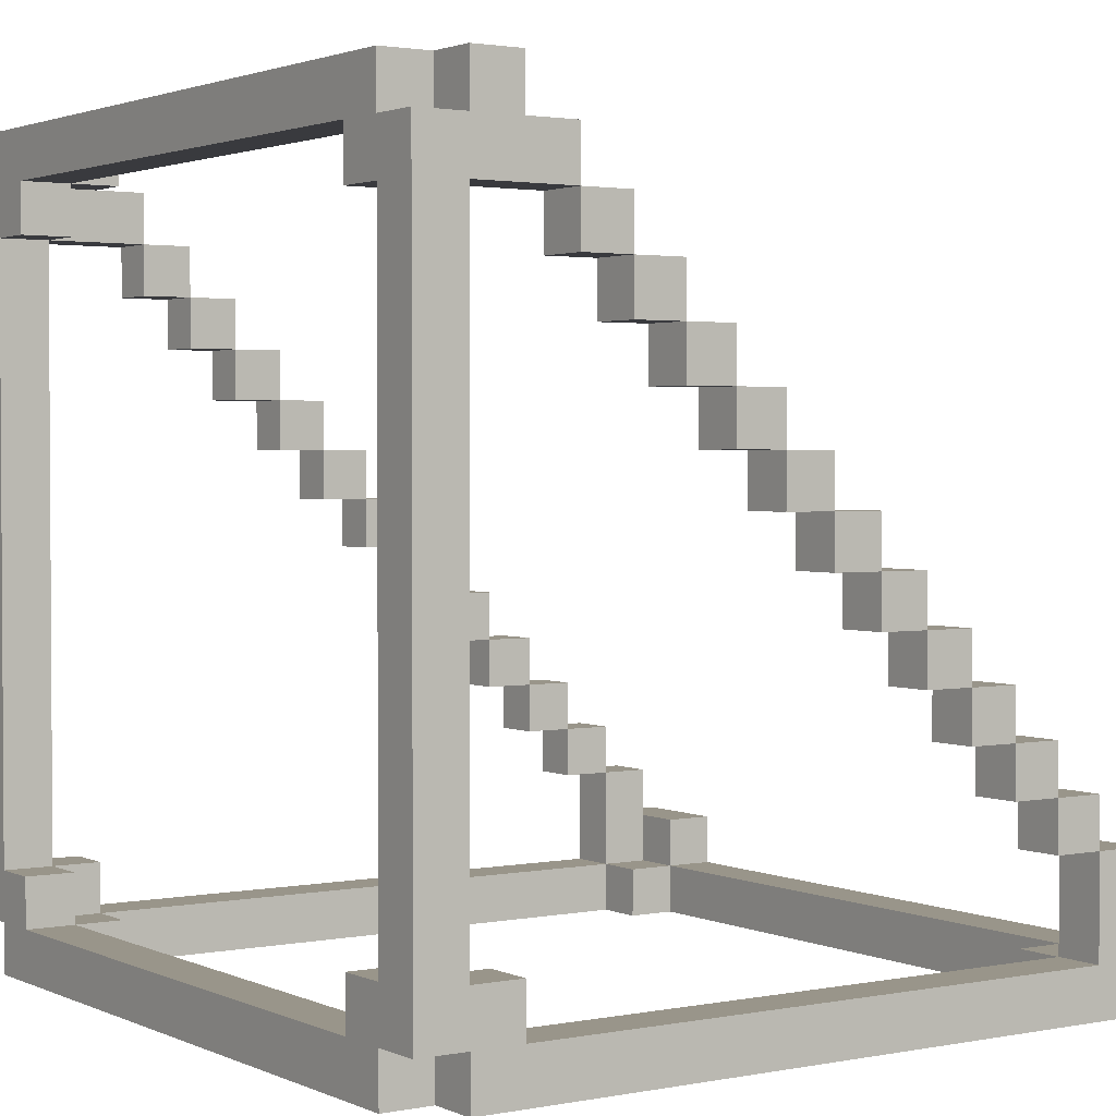
<metadata>
{"format":"obj","ext":"obj","renderer":"f3d","projection":"perspective","resolution":1024,"background":"white","views":[{"elev":2.1,"azim":55.9,"up":"+Y"}]}
</metadata>
<code>
v -8 0 7
v -8 0 -7
v -8 1 8
v -8 1 7
v -8 1 6
v -8 1 -6
v -8 1 -7
v -8 1 -8
v -8 2 7
v -8 2 6
v -8 2 -7
v -8 2 -8
v -8 3 -5
v -8 3 -6
v -8 3 -7
v -8 4 -4
v -8 4 -5
v -8 4 -6
v -8 5 -3
v -8 5 -4
v -8 5 -5
v -8 6 -2
v -8 6 -3
v -8 6 -4
v -8 7 -1
v -8 7 -2
v -8 7 -3
v -8 8 -0
v -8 8 -1
v -8 8 -2
v -8 9 1
v -8 9 -0
v -8 9 -1
v -8 10 2
v -8 10 1
v -8 10 -0
v -8 11 3
v -8 11 2
v -8 11 1
v -8 12 4
v -8 12 3
v -8 12 2
v -8 13 5
v -8 13 4
v -8 13 3
v -8 14 7
v -8 14 5
v -8 14 4
v -8 15 8
v -8 15 7
v -8 15 6
v -8 15 5
v -8 16 7
v -8 16 6
v -7 0 8
v -7 0 7
v -7 0 -7
v -7 0 -8
v -7 1 8
v -7 1 7
v -7 1 -7
v -7 1 -8
v -7 15 8
v -7 15 7
v -7 16 8
v -7 16 7
v 6 0 7
v 6 0 6
v 6 0 -6
v 6 0 -7
v 6 1 8
v 6 1 7
v 6 1 6
v 6 1 -6
v 6 1 -7
v 6 1 -8
v 6 2 8
v 6 2 7
v 6 2 -7
v 6 2 -8
v 6 14 8
v 6 14 7
v 6 15 8
v 6 15 7
v 6 15 6
v 6 16 7
v 6 16 6
v 7 0 6
v 7 0 -6
v 7 1 7
v 7 1 6
v 7 1 -6
v 7 1 -7
v 7 2 8
v 7 2 7
v 7 2 6
v 7 2 -7
v 7 3 -5
v 7 3 -6
v 7 3 -7
v 7 4 -4
v 7 4 -5
v 7 4 -6
v 7 5 -3
v 7 5 -4
v 7 5 -5
v 7 6 -2
v 7 6 -3
v 7 6 -4
v 7 7 -1
v 7 7 -2
v 7 7 -3
v 7 8 -0
v 7 8 -1
v 7 8 -2
v 7 9 1
v 7 9 -0
v 7 9 -1
v 7 10 2
v 7 10 1
v 7 10 -0
v 7 11 3
v 7 11 2
v 7 11 1
v 7 12 4
v 7 12 3
v 7 12 2
v 7 13 5
v 7 13 4
v 7 13 3
v 7 14 8
v 7 14 7
v 7 14 5
v 7 14 4
v 7 15 7
v 7 15 6
v 7 15 5
v -7 0 6
v -7 0 -6
v -7 1 7
v -7 1 6
v -7 1 -6
v -7 1 -7
v -7 2 8
v -7 2 7
v -7 2 6
v -7 2 -7
v -7 3 -5
v -7 3 -6
v -7 3 -7
v -7 4 -4
v -7 4 -5
v -7 4 -6
v -7 5 -3
v -7 5 -4
v -7 5 -5
v -7 6 -2
v -7 6 -3
v -7 6 -4
v -7 7 -1
v -7 7 -2
v -7 7 -3
v -7 8 -0
v -7 8 -1
v -7 8 -2
v -7 9 1
v -7 9 -0
v -7 9 -1
v -7 10 2
v -7 10 1
v -7 10 -0
v -7 11 3
v -7 11 2
v -7 11 1
v -7 12 4
v -7 12 3
v -7 12 2
v -7 13 5
v -7 13 4
v -7 13 3
v -7 14 8
v -7 14 7
v -7 14 5
v -7 14 4
v -7 15 7
v -7 15 6
v -7 15 5
v -6 0 7
v -6 0 6
v -6 0 -6
v -6 0 -7
v -6 1 8
v -6 1 7
v -6 1 6
v -6 1 -6
v -6 1 -7
v -6 1 -8
v -6 2 8
v -6 2 7
v -6 2 -7
v -6 2 -8
v -6 14 8
v -6 14 7
v -6 15 8
v -6 15 7
v -6 15 6
v -6 16 7
v -6 16 6
v 7 0 8
v 7 0 7
v 7 0 -7
v 7 0 -8
v 7 1 8
v 7 1 7
v 7 1 -7
v 7 1 -8
v 7 15 8
v 7 15 7
v 7 16 8
v 7 16 7
v 8 0 7
v 8 0 -7
v 8 1 8
v 8 1 7
v 8 1 6
v 8 1 -6
v 8 1 -7
v 8 1 -8
v 8 2 7
v 8 2 6
v 8 2 -7
v 8 2 -8
v 8 3 -5
v 8 3 -6
v 8 3 -7
v 8 4 -4
v 8 4 -5
v 8 4 -6
v 8 5 -3
v 8 5 -4
v 8 5 -5
v 8 6 -2
v 8 6 -3
v 8 6 -4
v 8 7 -1
v 8 7 -2
v 8 7 -3
v 8 8 -0
v 8 8 -1
v 8 8 -2
v 8 9 1
v 8 9 -0
v 8 9 -1
v 8 10 2
v 8 10 1
v 8 10 -0
v 8 11 3
v 8 11 2
v 8 11 1
v 8 12 4
v 8 12 3
v 8 12 2
v 8 13 5
v 8 13 4
v 8 13 3
v 8 14 7
v 8 14 5
v 8 14 4
v 8 15 8
v 8 15 7
v 8 15 6
v 8 15 5
v 8 16 7
v 8 16 6
v -8 1 8
v -8 15 8
v -7 0 8
v -7 1 8
v -7 2 8
v -7 14 8
v -7 15 8
v -7 16 8
v -6 1 8
v -6 2 8
v -6 14 8
v -6 15 8
v 6 1 8
v 6 2 8
v 6 14 8
v 6 15 8
v 7 0 8
v 7 1 8
v 7 2 8
v 7 14 8
v 7 15 8
v 7 16 8
v 8 1 8
v 8 15 8
v -8 0 7
v -8 1 7
v -8 15 7
v -8 16 7
v -7 0 7
v -7 1 7
v -7 15 7
v -7 16 7
v 7 0 7
v 7 1 7
v 7 15 7
v 7 16 7
v 8 0 7
v 8 1 7
v 8 15 7
v 8 16 7
v -8 13 5
v -8 14 5
v -7 13 5
v -7 14 5
v 7 13 5
v 7 14 5
v 8 13 5
v 8 14 5
v -8 12 4
v -8 13 4
v -7 12 4
v -7 13 4
v 7 12 4
v 7 13 4
v 8 12 4
v 8 13 4
v -8 11 3
v -8 12 3
v -7 11 3
v -7 12 3
v 7 11 3
v 7 12 3
v 8 11 3
v 8 12 3
v -8 10 2
v -8 11 2
v -7 10 2
v -7 11 2
v 7 10 2
v 7 11 2
v 8 10 2
v 8 11 2
v -8 9 1
v -8 10 1
v -7 9 1
v -7 10 1
v 7 9 1
v 7 10 1
v 8 9 1
v 8 10 1
v -8 8 -0
v -8 9 -0
v -7 8 -0
v -7 9 -0
v 7 8 -0
v 7 9 -0
v 8 8 -0
v 8 9 -0
v -8 7 -1
v -8 8 -1
v -7 7 -1
v -7 8 -1
v 7 7 -1
v 7 8 -1
v 8 7 -1
v 8 8 -1
v -8 6 -2
v -8 7 -2
v -7 6 -2
v -7 7 -2
v 7 6 -2
v 7 7 -2
v 8 6 -2
v 8 7 -2
v -8 5 -3
v -8 6 -3
v -7 5 -3
v -7 6 -3
v 7 5 -3
v 7 6 -3
v 8 5 -3
v 8 6 -3
v -8 4 -4
v -8 5 -4
v -7 4 -4
v -7 5 -4
v 7 4 -4
v 7 5 -4
v 8 4 -4
v 8 5 -4
v -8 3 -5
v -8 4 -5
v -7 3 -5
v -7 4 -5
v 7 3 -5
v 7 4 -5
v 8 3 -5
v 8 4 -5
v -8 1 -6
v -8 3 -6
v -7 0 -6
v -7 1 -6
v -7 3 -6
v -6 0 -6
v -6 1 -6
v 6 0 -6
v 6 1 -6
v 7 0 -6
v 7 1 -6
v 7 3 -6
v 8 1 -6
v 8 3 -6
v -7 1 -7
v -7 2 -7
v -6 0 -7
v -6 1 -7
v -6 2 -7
v 6 0 -7
v 6 1 -7
v 6 2 -7
v 7 1 -7
v 7 2 -7
v -8 2 7
v -8 14 7
v -7 1 7
v -7 2 7
v -7 14 7
v -7 15 7
v -6 0 7
v -6 1 7
v -6 2 7
v -6 14 7
v -6 15 7
v -6 16 7
v 6 0 7
v 6 1 7
v 6 2 7
v 6 14 7
v 6 15 7
v 6 16 7
v 7 1 7
v 7 2 7
v 7 14 7
v 7 15 7
v 8 2 7
v 8 14 7
v -8 1 6
v -8 2 6
v -8 15 6
v -8 16 6
v -7 0 6
v -7 1 6
v -7 2 6
v -7 15 6
v -6 0 6
v -6 1 6
v -6 15 6
v -6 16 6
v 6 0 6
v 6 1 6
v 6 15 6
v 6 16 6
v 7 0 6
v 7 1 6
v 7 2 6
v 7 15 6
v 8 1 6
v 8 2 6
v 8 15 6
v 8 16 6
v -8 14 5
v -8 15 5
v -7 14 5
v -7 15 5
v 7 14 5
v 7 15 5
v 8 14 5
v 8 15 5
v -8 13 4
v -8 14 4
v -7 13 4
v -7 14 4
v 7 13 4
v 7 14 4
v 8 13 4
v 8 14 4
v -8 12 3
v -8 13 3
v -7 12 3
v -7 13 3
v 7 12 3
v 7 13 3
v 8 12 3
v 8 13 3
v -8 11 2
v -8 12 2
v -7 11 2
v -7 12 2
v 7 11 2
v 7 12 2
v 8 11 2
v 8 12 2
v -8 10 1
v -8 11 1
v -7 10 1
v -7 11 1
v 7 10 1
v 7 11 1
v 8 10 1
v 8 11 1
v -8 9 -0
v -8 10 -0
v -7 9 -0
v -7 10 -0
v 7 9 -0
v 7 10 -0
v 8 9 -0
v 8 10 -0
v -8 8 -1
v -8 9 -1
v -7 8 -1
v -7 9 -1
v 7 8 -1
v 7 9 -1
v 8 8 -1
v 8 9 -1
v -8 7 -2
v -8 8 -2
v -7 7 -2
v -7 8 -2
v 7 7 -2
v 7 8 -2
v 8 7 -2
v 8 8 -2
v -8 6 -3
v -8 7 -3
v -7 6 -3
v -7 7 -3
v 7 6 -3
v 7 7 -3
v 8 6 -3
v 8 7 -3
v -8 5 -4
v -8 6 -4
v -7 5 -4
v -7 6 -4
v 7 5 -4
v 7 6 -4
v 8 5 -4
v 8 6 -4
v -8 4 -5
v -8 5 -5
v -7 4 -5
v -7 5 -5
v 7 4 -5
v 7 5 -5
v 8 4 -5
v 8 5 -5
v -8 3 -6
v -8 4 -6
v -7 3 -6
v -7 4 -6
v 7 3 -6
v 7 4 -6
v 8 3 -6
v 8 4 -6
v -8 0 -7
v -8 1 -7
v -8 2 -7
v -8 3 -7
v -7 0 -7
v -7 1 -7
v -7 2 -7
v -7 3 -7
v 7 0 -7
v 7 1 -7
v 7 2 -7
v 7 3 -7
v 8 0 -7
v 8 1 -7
v 8 2 -7
v 8 3 -7
v -8 1 -8
v -8 2 -8
v -7 0 -8
v -7 1 -8
v -6 1 -8
v -6 2 -8
v 6 1 -8
v 6 2 -8
v 7 0 -8
v 7 1 -8
v 8 1 -8
v 8 2 -8
v -7 0 8
v 7 0 8
v -8 0 7
v -7 0 7
v -6 0 7
v 6 0 7
v 7 0 7
v 8 0 7
v -7 0 6
v -6 0 6
v 6 0 6
v 7 0 6
v -7 0 -6
v -6 0 -6
v 6 0 -6
v 7 0 -6
v -8 0 -7
v -7 0 -7
v -6 0 -7
v 6 0 -7
v 7 0 -7
v 8 0 -7
v -7 0 -8
v 7 0 -8
v -8 1 8
v -7 1 8
v 7 1 8
v 8 1 8
v -8 1 7
v -7 1 7
v 7 1 7
v 8 1 7
v -8 1 -7
v -7 1 -7
v 7 1 -7
v 8 1 -7
v -8 1 -8
v -7 1 -8
v 7 1 -8
v 8 1 -8
v -8 3 -5
v -7 3 -5
v 7 3 -5
v 8 3 -5
v -8 3 -6
v -7 3 -6
v 7 3 -6
v 8 3 -6
v -8 4 -4
v -7 4 -4
v 7 4 -4
v 8 4 -4
v -8 4 -5
v -7 4 -5
v 7 4 -5
v 8 4 -5
v -8 5 -3
v -7 5 -3
v 7 5 -3
v 8 5 -3
v -8 5 -4
v -7 5 -4
v 7 5 -4
v 8 5 -4
v -8 6 -2
v -7 6 -2
v 7 6 -2
v 8 6 -2
v -8 6 -3
v -7 6 -3
v 7 6 -3
v 8 6 -3
v -8 7 -1
v -7 7 -1
v 7 7 -1
v 8 7 -1
v -8 7 -2
v -7 7 -2
v 7 7 -2
v 8 7 -2
v -8 8 -0
v -7 8 -0
v 7 8 -0
v 8 8 -0
v -8 8 -1
v -7 8 -1
v 7 8 -1
v 8 8 -1
v -8 9 1
v -7 9 1
v 7 9 1
v 8 9 1
v -8 9 -0
v -7 9 -0
v 7 9 -0
v 8 9 -0
v -8 10 2
v -7 10 2
v 7 10 2
v 8 10 2
v -8 10 1
v -7 10 1
v 7 10 1
v 8 10 1
v -8 11 3
v -7 11 3
v 7 11 3
v 8 11 3
v -8 11 2
v -7 11 2
v 7 11 2
v 8 11 2
v -8 12 4
v -7 12 4
v 7 12 4
v 8 12 4
v -8 12 3
v -7 12 3
v 7 12 3
v 8 12 3
v -8 13 5
v -7 13 5
v 7 13 5
v 8 13 5
v -8 13 4
v -7 13 4
v 7 13 4
v 8 13 4
v -7 14 8
v -6 14 8
v 6 14 8
v 7 14 8
v -8 14 7
v -7 14 7
v -6 14 7
v 6 14 7
v 7 14 7
v 8 14 7
v -8 14 5
v -7 14 5
v 7 14 5
v 8 14 5
v -6 15 8
v 6 15 8
v -7 15 7
v -6 15 7
v 6 15 7
v 7 15 7
v -7 15 6
v -6 15 6
v 6 15 6
v 7 15 6
v -6 1 8
v 6 1 8
v -7 1 7
v -6 1 7
v 6 1 7
v 7 1 7
v -8 1 6
v -7 1 6
v -6 1 6
v 6 1 6
v 7 1 6
v 8 1 6
v -8 1 -6
v -7 1 -6
v -6 1 -6
v 6 1 -6
v 7 1 -6
v 8 1 -6
v -7 1 -7
v -6 1 -7
v 6 1 -7
v 7 1 -7
v -6 1 -8
v 6 1 -8
v -7 2 8
v -6 2 8
v 6 2 8
v 7 2 8
v -8 2 7
v -7 2 7
v -6 2 7
v 6 2 7
v 7 2 7
v 8 2 7
v -8 2 6
v -7 2 6
v 7 2 6
v 8 2 6
v -8 2 -7
v -7 2 -7
v -6 2 -7
v 6 2 -7
v 7 2 -7
v 8 2 -7
v -8 2 -8
v -6 2 -8
v 6 2 -8
v 8 2 -8
v -8 3 -6
v -7 3 -6
v 7 3 -6
v 8 3 -6
v -8 3 -7
v -7 3 -7
v 7 3 -7
v 8 3 -7
v -8 4 -5
v -7 4 -5
v 7 4 -5
v 8 4 -5
v -8 4 -6
v -7 4 -6
v 7 4 -6
v 8 4 -6
v -8 5 -4
v -7 5 -4
v 7 5 -4
v 8 5 -4
v -8 5 -5
v -7 5 -5
v 7 5 -5
v 8 5 -5
v -8 6 -3
v -7 6 -3
v 7 6 -3
v 8 6 -3
v -8 6 -4
v -7 6 -4
v 7 6 -4
v 8 6 -4
v -8 7 -2
v -7 7 -2
v 7 7 -2
v 8 7 -2
v -8 7 -3
v -7 7 -3
v 7 7 -3
v 8 7 -3
v -8 8 -1
v -7 8 -1
v 7 8 -1
v 8 8 -1
v -8 8 -2
v -7 8 -2
v 7 8 -2
v 8 8 -2
v -8 9 -0
v -7 9 -0
v 7 9 -0
v 8 9 -0
v -8 9 -1
v -7 9 -1
v 7 9 -1
v 8 9 -1
v -8 10 1
v -7 10 1
v 7 10 1
v 8 10 1
v -8 10 -0
v -7 10 -0
v 7 10 -0
v 8 10 -0
v -8 11 2
v -7 11 2
v 7 11 2
v 8 11 2
v -8 11 1
v -7 11 1
v 7 11 1
v 8 11 1
v -8 12 3
v -7 12 3
v 7 12 3
v 8 12 3
v -8 12 2
v -7 12 2
v 7 12 2
v 8 12 2
v -8 13 4
v -7 13 4
v 7 13 4
v 8 13 4
v -8 13 3
v -7 13 3
v 7 13 3
v 8 13 3
v -8 14 5
v -7 14 5
v 7 14 5
v 8 14 5
v -8 14 4
v -7 14 4
v 7 14 4
v 8 14 4
v -8 15 8
v -7 15 8
v 7 15 8
v 8 15 8
v -8 15 7
v -7 15 7
v 7 15 7
v 8 15 7
v -8 15 6
v -7 15 6
v 7 15 6
v 8 15 6
v -8 15 5
v -7 15 5
v 7 15 5
v 8 15 5
v -7 16 8
v 7 16 8
v -8 16 7
v -7 16 7
v -6 16 7
v 6 16 7
v 7 16 7
v 8 16 7
v -8 16 6
v -6 16 6
v 6 16 6
v 8 16 6
f 4 2 1
f 5 2 4
f 6 2 5
f 7 2 6
f 9 4 3
f 9 5 4
f 10 5 9
f 11 8 7
f 11 7 6
f 12 8 11
f 14 11 6
f 15 11 14
f 17 14 13
f 18 14 17
f 20 17 16
f 21 17 20
f 23 20 19
f 24 20 23
f 26 23 22
f 27 23 26
f 29 26 25
f 30 26 29
f 32 29 28
f 33 29 32
f 35 32 31
f 36 32 35
f 38 35 34
f 39 35 38
f 41 38 37
f 42 38 41
f 44 41 40
f 45 41 44
f 46 9 3
f 47 44 43
f 48 44 47
f 49 46 3
f 49 47 46
f 50 47 49
f 51 47 50
f 52 47 51
f 53 51 50
f 54 51 53
f 59 56 55
f 60 56 59
f 61 58 57
f 62 58 61
f 65 64 63
f 66 64 65
f 72 68 67
f 73 68 72
f 74 70 69
f 75 70 74
f 77 72 71
f 78 72 77
f 79 76 75
f 80 76 79
f 83 82 81
f 84 82 83
f 86 85 84
f 87 85 86
f 91 89 88
f 92 89 91
f 95 91 90
f 96 91 95
f 97 93 92
f 99 97 92
f 100 97 99
f 102 99 98
f 103 99 102
f 105 102 101
f 106 102 105
f 108 105 104
f 109 105 108
f 111 108 107
f 112 108 111
f 114 111 110
f 115 111 114
f 117 114 113
f 118 114 117
f 120 117 116
f 121 117 120
f 123 120 119
f 124 120 123
f 126 123 122
f 127 123 126
f 129 126 125
f 130 126 129
f 131 95 94
f 132 95 131
f 133 129 128
f 134 129 133
f 135 133 132
f 136 133 135
f 137 133 136
f 138 139 141
f 141 139 142
f 140 141 145
f 145 141 146
f 142 143 147
f 142 147 149
f 149 147 150
f 148 149 152
f 152 149 153
f 151 152 155
f 155 152 156
f 154 155 158
f 158 155 159
f 157 158 161
f 161 158 162
f 160 161 164
f 164 161 165
f 163 164 167
f 167 164 168
f 166 167 170
f 170 167 171
f 169 170 173
f 173 170 174
f 172 173 176
f 176 173 177
f 175 176 179
f 179 176 180
f 144 145 181
f 181 145 182
f 178 179 183
f 183 179 184
f 182 183 185
f 185 183 186
f 186 183 187
f 188 189 193
f 193 189 194
f 190 191 195
f 195 191 196
f 192 193 198
f 198 193 199
f 196 197 200
f 200 197 201
f 202 203 204
f 204 203 205
f 205 206 207
f 207 206 208
f 209 210 213
f 213 210 214
f 211 212 215
f 215 212 216
f 217 218 219
f 219 218 220
f 221 222 224
f 224 222 225
f 225 222 226
f 226 222 227
f 223 224 229
f 224 225 229
f 229 225 230
f 227 228 231
f 226 227 231
f 231 228 232
f 226 231 234
f 234 231 235
f 233 234 237
f 237 234 238
f 236 237 240
f 240 237 241
f 239 240 243
f 243 240 244
f 242 243 246
f 246 243 247
f 245 246 249
f 249 246 250
f 248 249 252
f 252 249 253
f 251 252 255
f 255 252 256
f 254 255 258
f 258 255 259
f 257 258 261
f 261 258 262
f 260 261 264
f 264 261 265
f 223 229 266
f 263 264 267
f 267 264 268
f 223 266 269
f 266 267 269
f 269 267 270
f 270 267 271
f 271 267 272
f 270 271 273
f 273 271 274
f 278 276 275
f 279 276 278
f 280 276 279
f 281 276 280
f 283 278 277
f 283 279 278
f 284 279 283
f 285 282 281
f 285 281 280
f 286 282 285
f 287 283 277
f 290 282 286
f 291 288 287
f 291 287 277
f 292 288 291
f 293 288 292
f 294 290 289
f 295 282 290
f 295 290 294
f 296 282 295
f 297 293 292
f 297 294 293
f 297 295 294
f 298 295 297
f 303 300 299
f 304 300 303
f 305 302 301
f 306 302 305
f 311 308 307
f 312 308 311
f 313 310 309
f 314 310 313
f 317 316 315
f 318 316 317
f 321 320 319
f 322 320 321
f 325 324 323
f 326 324 325
f 329 328 327
f 330 328 329
f 333 332 331
f 334 332 333
f 337 336 335
f 338 336 337
f 341 340 339
f 342 340 341
f 345 344 343
f 346 344 345
f 349 348 347
f 350 348 349
f 353 352 351
f 354 352 353
f 357 356 355
f 358 356 357
f 361 360 359
f 362 360 361
f 365 364 363
f 366 364 365
f 369 368 367
f 370 368 369
f 373 372 371
f 374 372 373
f 377 376 375
f 378 376 377
f 381 380 379
f 382 380 381
f 385 384 383
f 386 384 385
f 389 388 387
f 390 388 389
f 393 392 391
f 394 392 393
f 397 396 395
f 398 396 397
f 401 400 399
f 402 400 401
f 406 404 403
f 407 404 406
f 408 406 405
f 409 406 408
f 412 411 410
f 413 411 412
f 415 414 413
f 416 414 415
f 420 418 417
f 421 418 420
f 422 420 419
f 423 420 422
f 425 424 423
f 426 424 425
f 427 428 430
f 430 428 431
f 429 430 434
f 434 430 435
f 431 432 436
f 436 432 437
f 433 434 439
f 439 434 440
f 437 438 443
f 443 438 444
f 440 441 445
f 445 441 446
f 442 443 447
f 447 443 448
f 446 447 449
f 449 447 450
f 451 452 456
f 456 452 457
f 453 454 458
f 455 456 459
f 459 456 460
f 458 454 461
f 461 454 462
f 463 464 467
f 467 464 468
f 465 466 470
f 468 469 471
f 471 469 472
f 470 466 473
f 473 466 474
f 475 476 477
f 477 476 478
f 479 480 481
f 481 480 482
f 483 484 485
f 485 484 486
f 487 488 489
f 489 488 490
f 491 492 493
f 493 492 494
f 495 496 497
f 497 496 498
f 499 500 501
f 501 500 502
f 503 504 505
f 505 504 506
f 507 508 509
f 509 508 510
f 511 512 513
f 513 512 514
f 515 516 517
f 517 516 518
f 519 520 521
f 521 520 522
f 523 524 525
f 525 524 526
f 527 528 529
f 529 528 530
f 531 532 533
f 533 532 534
f 535 536 537
f 537 536 538
f 539 540 541
f 541 540 542
f 543 544 545
f 545 544 546
f 547 548 549
f 549 548 550
f 551 552 553
f 553 552 554
f 555 556 557
f 557 556 558
f 559 560 561
f 561 560 562
f 563 564 565
f 565 564 566
f 567 568 569
f 569 568 570
f 571 572 575
f 575 572 576
f 573 574 577
f 577 574 578
f 579 580 583
f 583 580 584
f 581 582 585
f 585 582 586
f 587 588 590
f 590 588 591
f 589 590 591
f 591 588 592
f 589 591 593
f 589 593 595
f 593 594 595
f 595 594 596
f 596 594 597
f 597 594 598
f 602 600 599
f 603 600 602
f 604 600 603
f 605 600 604
f 607 602 601
f 607 603 602
f 608 603 607
f 609 606 605
f 609 605 604
f 610 606 609
f 611 607 601
f 614 606 610
f 615 612 611
f 615 611 601
f 616 612 615
f 617 612 616
f 618 614 613
f 619 606 614
f 619 614 618
f 620 606 619
f 621 617 616
f 621 618 617
f 621 619 618
f 622 619 621
f 627 624 623
f 628 624 627
f 629 626 625
f 630 626 629
f 635 632 631
f 636 632 635
f 637 634 633
f 638 634 637
f 643 640 639
f 644 640 643
f 645 642 641
f 646 642 645
f 651 648 647
f 652 648 651
f 653 650 649
f 654 650 653
f 659 656 655
f 660 656 659
f 661 658 657
f 662 658 661
f 667 664 663
f 668 664 667
f 669 666 665
f 670 666 669
f 675 672 671
f 676 672 675
f 677 674 673
f 678 674 677
f 683 680 679
f 684 680 683
f 685 682 681
f 686 682 685
f 691 688 687
f 692 688 691
f 693 690 689
f 694 690 693
f 699 696 695
f 700 696 699
f 701 698 697
f 702 698 701
f 707 704 703
f 708 704 707
f 709 706 705
f 710 706 709
f 715 712 711
f 716 712 715
f 717 714 713
f 718 714 717
f 723 720 719
f 724 720 723
f 725 722 721
f 726 722 725
f 732 728 727
f 733 728 732
f 734 730 729
f 735 730 734
f 737 732 731
f 738 732 737
f 739 736 735
f 740 736 739
f 744 742 741
f 745 742 744
f 747 744 743
f 748 744 747
f 749 746 745
f 750 746 749
f 751 752 754
f 754 752 755
f 753 754 758
f 758 754 759
f 755 756 760
f 760 756 761
f 757 758 763
f 763 758 764
f 761 762 767
f 767 762 768
f 764 765 769
f 769 765 770
f 766 767 771
f 771 767 772
f 770 771 773
f 773 771 774
f 775 776 780
f 780 776 781
f 777 778 782
f 782 778 783
f 779 780 785
f 785 780 786
f 783 784 787
f 787 784 788
f 789 790 795
f 790 791 795
f 795 791 796
f 793 794 797
f 792 793 797
f 797 794 798
f 799 800 803
f 803 800 804
f 801 802 805
f 805 802 806
f 807 808 811
f 811 808 812
f 809 810 813
f 813 810 814
f 815 816 819
f 819 816 820
f 817 818 821
f 821 818 822
f 823 824 827
f 827 824 828
f 825 826 829
f 829 826 830
f 831 832 835
f 835 832 836
f 833 834 837
f 837 834 838
f 839 840 843
f 843 840 844
f 841 842 845
f 845 842 846
f 847 848 851
f 851 848 852
f 849 850 853
f 853 850 854
f 855 856 859
f 859 856 860
f 857 858 861
f 861 858 862
f 863 864 867
f 867 864 868
f 865 866 869
f 869 866 870
f 871 872 875
f 875 872 876
f 873 874 877
f 877 874 878
f 879 880 883
f 883 880 884
f 881 882 885
f 885 882 886
f 887 888 891
f 891 888 892
f 889 890 893
f 893 890 894
f 895 896 899
f 899 896 900
f 897 898 901
f 901 898 902
f 903 904 907
f 907 904 908
f 905 906 909
f 909 906 910
f 911 912 914
f 914 912 915
f 915 912 916
f 916 912 917
f 913 914 919
f 914 915 919
f 919 915 920
f 917 918 921
f 916 917 921
f 921 918 922

</code>
